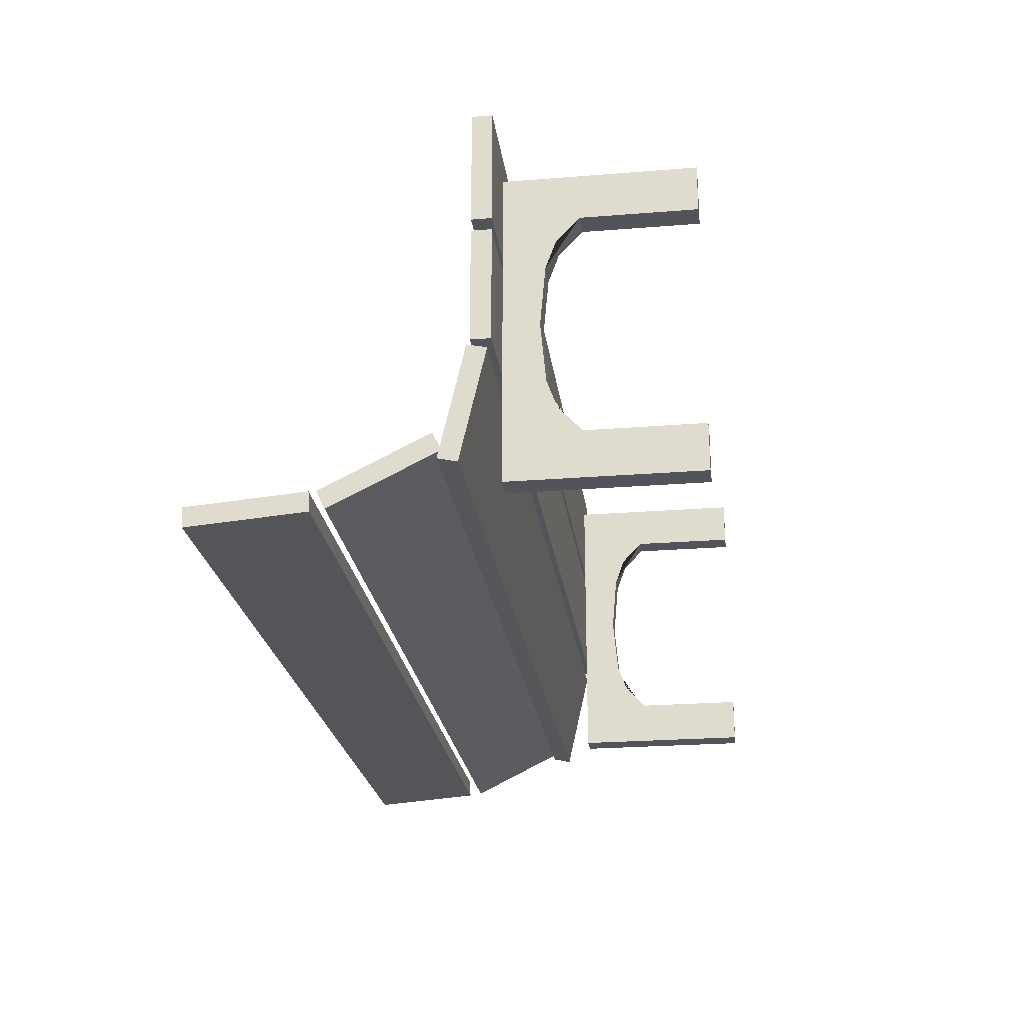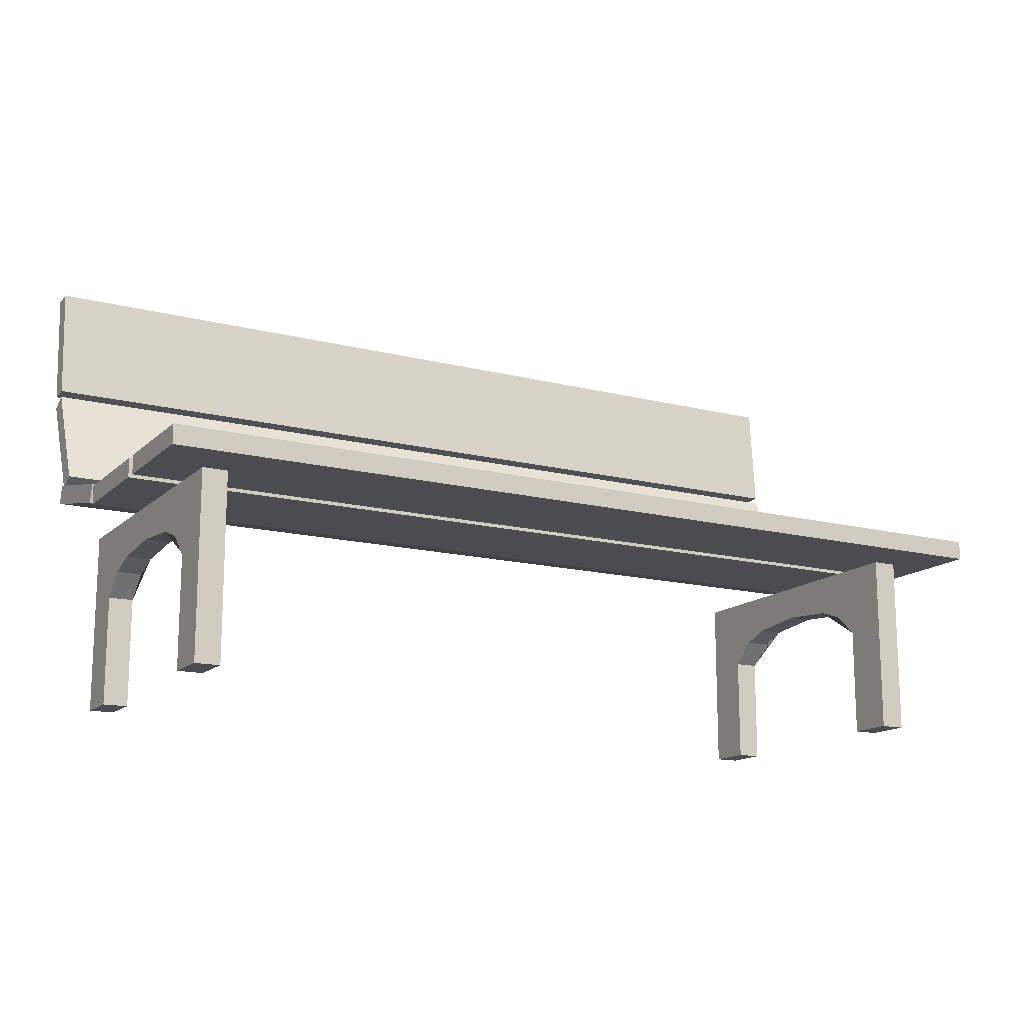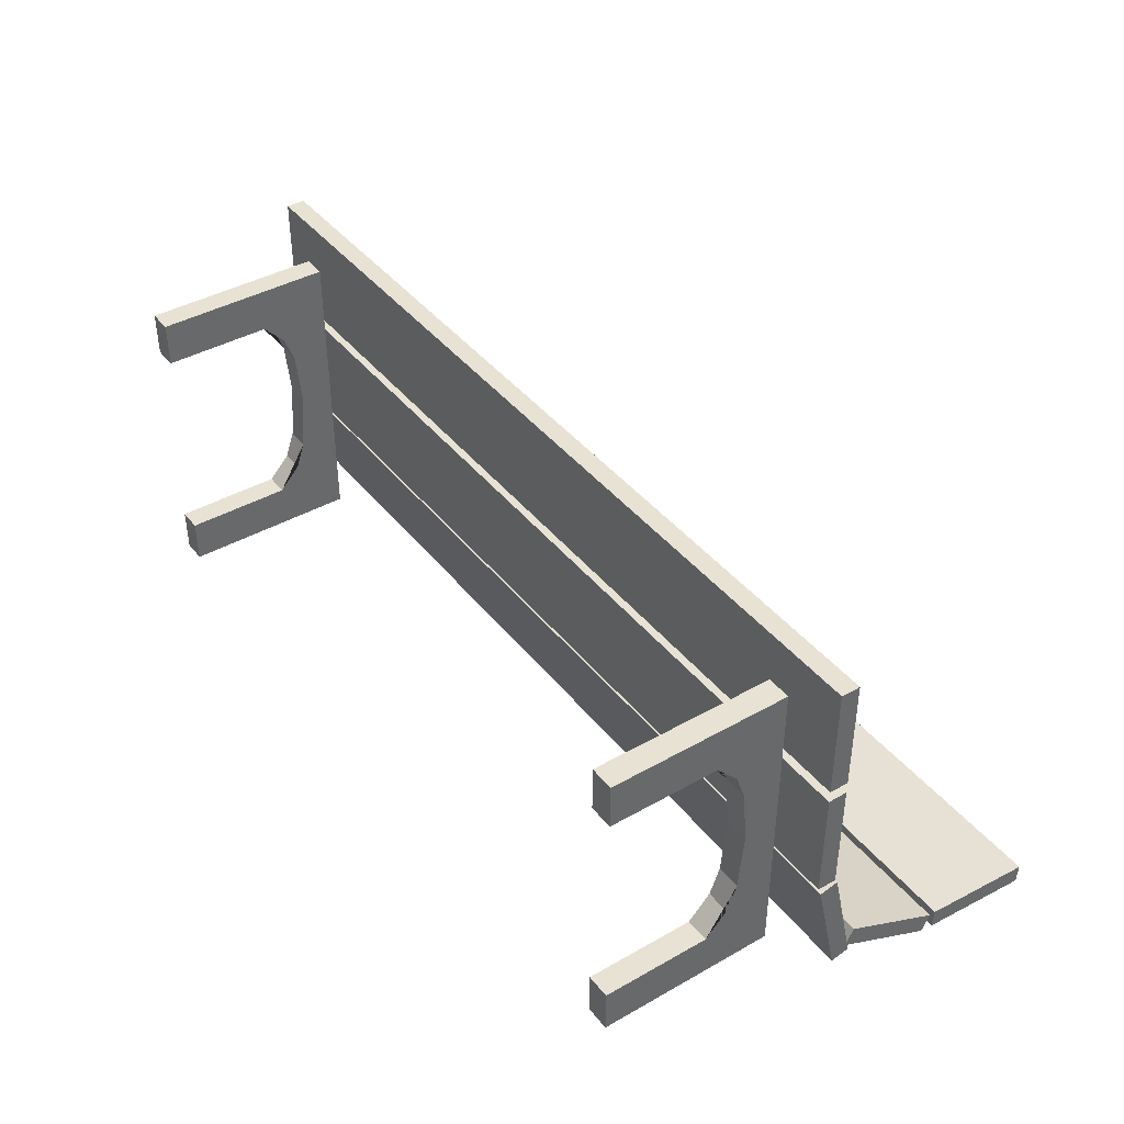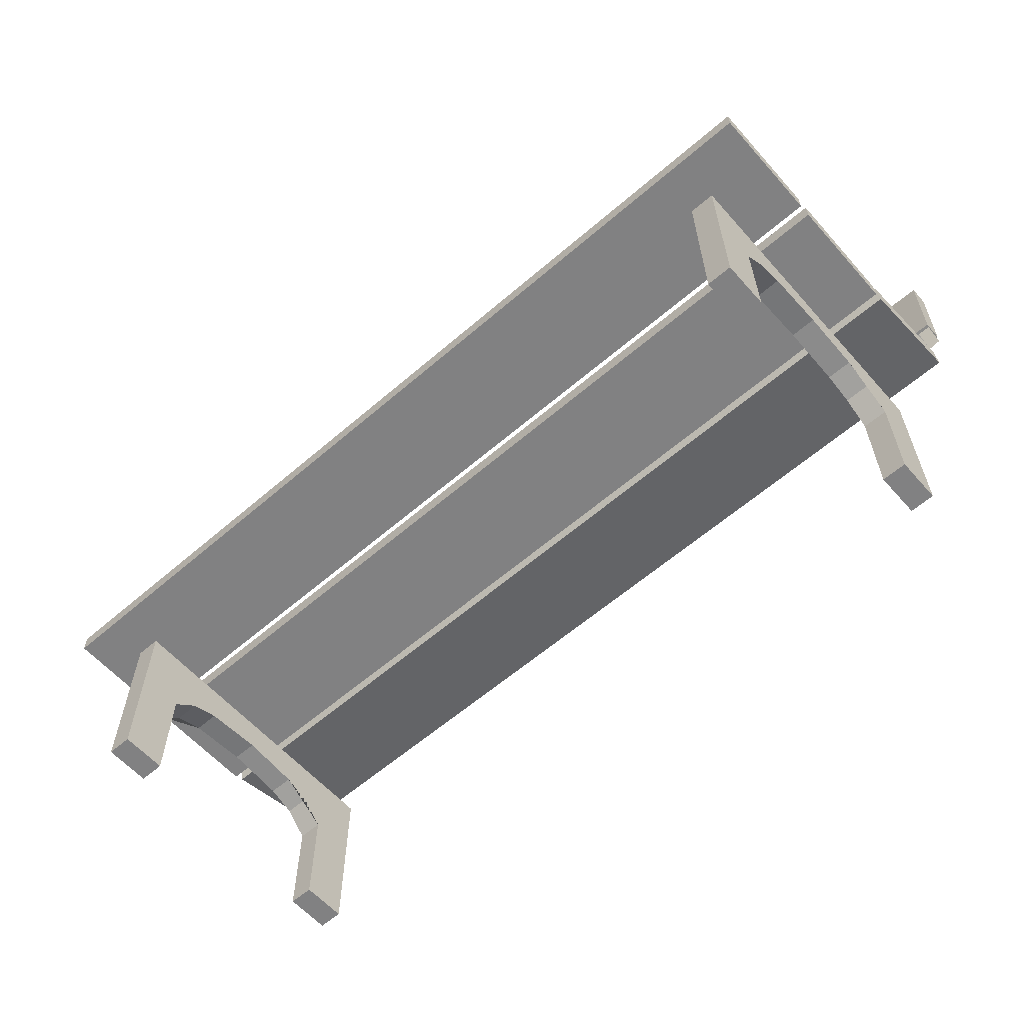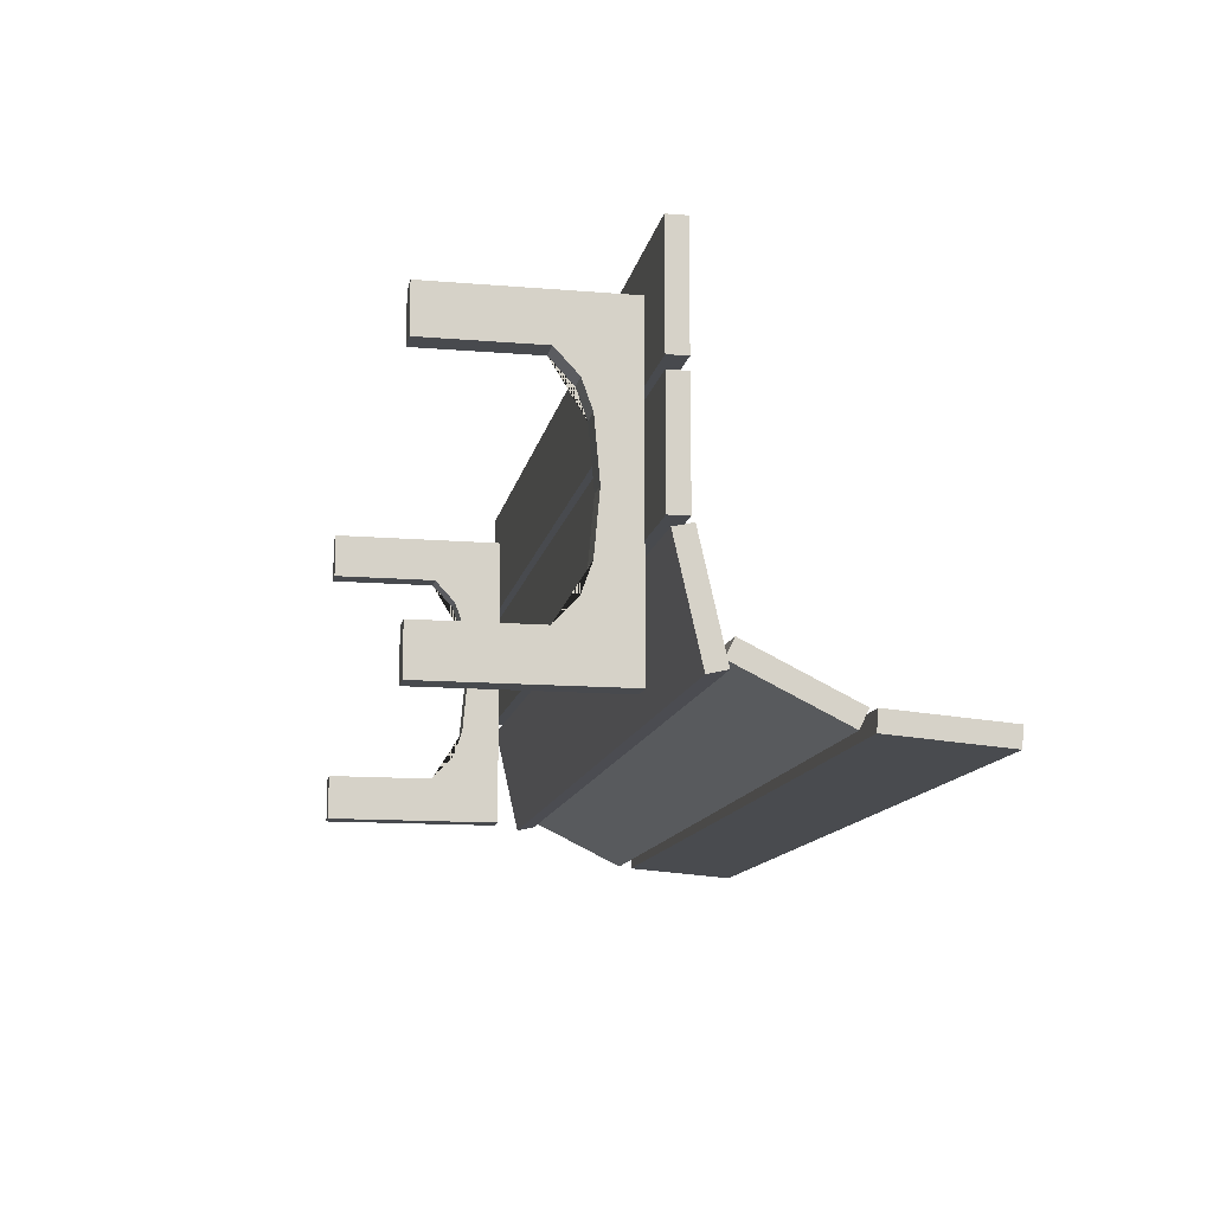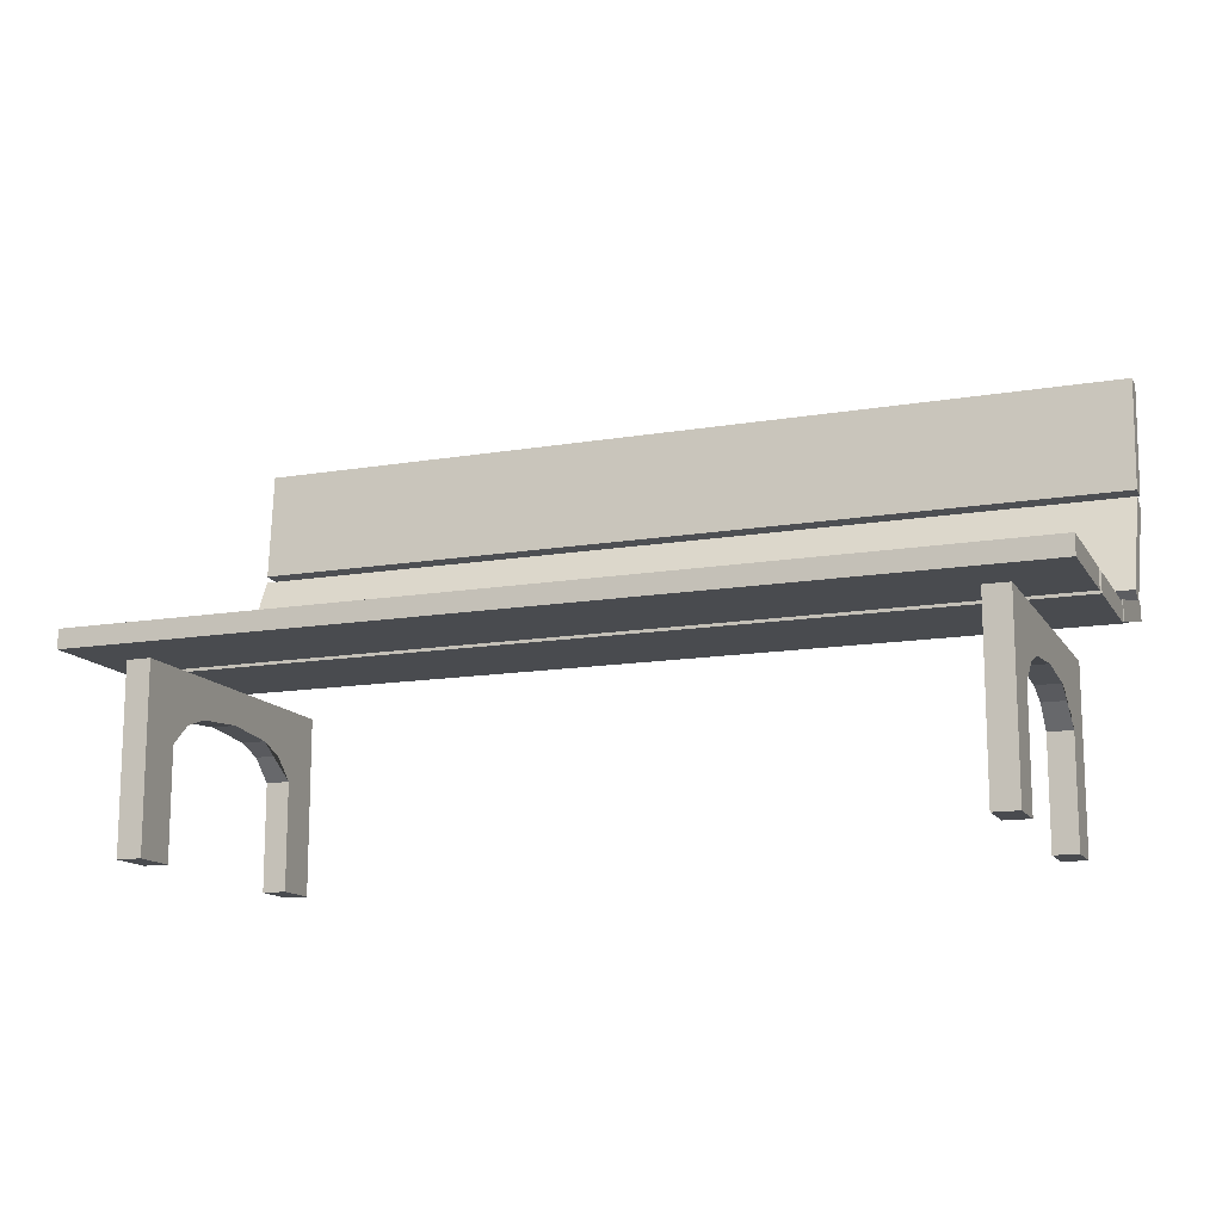
<metadata>
{"format":"obj","ext":"obj","renderer":"f3d","projection":"perspective","resolution":1024,"background":"white","views":[{"elev":-23.9,"azim":-82.4,"up":"+Z"},{"elev":-14.8,"azim":-28.9,"up":"+Y"},{"elev":40.8,"azim":55.3,"up":"+Z"},{"elev":-60.4,"azim":41.4,"up":"+Y"},{"elev":-12.9,"azim":79.2,"up":"+Z"},{"elev":-13.7,"azim":20.7,"up":"+Y"}]}
</metadata>
<code>
g default
v -1.585 0.8081 -0.2871
v 1.585 0.8081 -0.2871
v -1.585 0.8731 -0.2724
v 1.585 0.8731 -0.2724
v -1.585 0.9596 -0.6538
v 1.585 0.9596 -0.6538
v -1.585 0.8947 -0.6685
v 1.585 0.8947 -0.6685
v -1.585 0.7959 0.5669
v 1.585 0.7959 0.5669
v -1.585 0.8625 0.5669
v 1.585 0.8625 0.5669
v -1.585 0.8625 0.1758
v 1.585 0.8625 0.1758
v -1.585 0.7959 0.1758
v 1.585 0.7959 0.1758
v -1.585 1.342 -0.8056
v 1.585 1.342 -0.8056
v -1.585 1.347 -0.7392
v 1.585 1.347 -0.7392
v -1.585 1.737 -0.7694
v 1.585 1.737 -0.7694
v -1.585 1.732 -0.8357
v 1.585 1.732 -0.8357
v -1.585 0.9444 -0.6269
v 1.585 0.9444 -0.6269
v -1.585 0.9738 -0.5672
v 1.585 0.9738 -0.5672
v -1.585 1.325 -0.7396
v 1.585 1.325 -0.7396
v -1.585 1.295 -0.7993
v 1.585 1.295 -0.7993
v -1.585 0.7959 0.1349
v 1.585 0.7959 0.1349
v -1.585 0.8625 0.1349
v 1.585 0.8625 0.1349
v -1.585 0.8625 -0.2562
v 1.585 0.8625 -0.2562
v -1.585 0.7959 -0.2562
v 1.585 0.7959 -0.2562
v -1.344 0.1488 -0.6716
v -1.43 0.1488 -0.6716
v -1.344 0.7825 -0.6716
v -1.43 0.7825 -0.6716
v -1.344 0.7825 -0.5125
v -1.43 0.7825 -0.5125
v -1.344 0.1488 -0.5125
v -1.43 0.1488 -0.5125
v -1.344 0.6627 -0.5125
v -1.344 0.6627 -0.6716
v -1.43 0.6627 -0.6716
v -1.43 0.6627 -0.5125
v -1.344 0.5322 -0.5125
v -1.344 0.5322 -0.6716
v -1.43 0.5322 -0.6716
v -1.43 0.5322 -0.5125
v -1.344 0.7825 -0.3331
v -1.43 0.7825 -0.3331
v -1.43 0.6442 -0.3331
v -1.344 0.6442 -0.3331
v -1.43 0.6095 -0.4296
v -1.344 0.6095 -0.4296
v -1.344 0.7825 -0.1298
v -1.43 0.7825 -0.1298
v -1.43 0.6627 -0.1298
v -1.344 0.6627 -0.1298
v -1.43 0.1488 0.4119
v -1.344 0.1488 0.4119
v -1.43 0.7825 0.4119
v -1.344 0.7825 0.4119
v -1.43 0.7825 0.2529
v -1.344 0.7825 0.2529
v -1.43 0.1488 0.2529
v -1.344 0.1488 0.2529
v -1.43 0.6627 0.2529
v -1.43 0.6627 0.4119
v -1.344 0.6627 0.4119
v -1.344 0.6627 0.2529
v -1.43 0.5322 0.2529
v -1.43 0.5322 0.4119
v -1.344 0.5322 0.4119
v -1.344 0.5322 0.2529
v -1.43 0.7825 0.07347
v -1.344 0.7825 0.07347
v -1.344 0.6442 0.07347
v -1.43 0.6442 0.07347
v -1.344 0.6095 0.17
v -1.43 0.6095 0.17
v 1.384 0.1488 -0.6716
v 1.297 0.1488 -0.6716
v 1.384 0.7825 -0.6716
v 1.297 0.7825 -0.6716
v 1.384 0.7825 -0.5125
v 1.297 0.7825 -0.5125
v 1.384 0.1488 -0.5125
v 1.297 0.1488 -0.5125
v 1.384 0.6627 -0.5125
v 1.384 0.6627 -0.6716
v 1.297 0.6627 -0.6716
v 1.297 0.6627 -0.5125
v 1.384 0.5322 -0.5125
v 1.384 0.5322 -0.6716
v 1.297 0.5322 -0.6716
v 1.297 0.5322 -0.5125
v 1.384 0.7825 -0.3331
v 1.297 0.7825 -0.3331
v 1.297 0.6442 -0.3331
v 1.384 0.6442 -0.3331
v 1.297 0.6095 -0.4296
v 1.384 0.6095 -0.4296
v 1.384 0.7825 -0.1298
v 1.297 0.7825 -0.1298
v 1.297 0.6627 -0.1298
v 1.384 0.6627 -0.1298
v 1.297 0.1488 0.4119
v 1.384 0.1488 0.4119
v 1.297 0.7825 0.4119
v 1.384 0.7825 0.4119
v 1.297 0.7825 0.2529
v 1.384 0.7825 0.2529
v 1.297 0.1488 0.2529
v 1.384 0.1488 0.2529
v 1.297 0.6627 0.2529
v 1.297 0.6627 0.4119
v 1.384 0.6627 0.4119
v 1.384 0.6627 0.2529
v 1.297 0.5322 0.2529
v 1.297 0.5322 0.4119
v 1.384 0.5322 0.4119
v 1.384 0.5322 0.2529
v 1.297 0.7825 0.07347
v 1.384 0.7825 0.07347
v 1.384 0.6442 0.07347
v 1.297 0.6442 0.07347
v 1.384 0.6095 0.17
v 1.297 0.6095 0.17
g bench
f 1 2 4 3
f 3 4 6 5
f 5 6 8 7
f 7 8 2 1
f 2 8 6 4
f 7 1 3 5
f 9 10 12 11
f 11 12 14 13
f 13 14 16 15
f 15 16 10 9
f 10 16 14 12
f 15 9 11 13
f 17 18 20 19
f 19 20 22 21
f 21 22 24 23
f 23 24 18 17
f 18 24 22 20
f 23 17 19 21
f 25 26 28 27
f 27 28 30 29
f 29 30 32 31
f 31 32 26 25
f 26 32 30 28
f 31 25 27 29
f 33 34 36 35
f 35 36 38 37
f 37 38 40 39
f 39 40 34 33
f 34 40 38 36
f 39 33 35 37
f 50 51 44 43
f 43 44 46 45
f 47 48 42 41
f 51 52 46 44
f 49 50 43 45
f 53 54 50 49
f 54 55 51 50
f 55 56 52 51
f 60 59 61 62
f 47 41 54 53
f 41 42 55 54
f 42 48 56 55
f 53 56 48 47
f 45 46 58 57
f 46 52 59 58
f 49 45 57 60
f 52 56 61 59
f 56 53 62 61
f 53 49 60 62
f 57 58 64 63
f 58 59 65 64
f 59 60 66 65
f 60 57 63 66
f 76 77 70 69
f 69 70 72 71
f 73 74 68 67
f 77 78 72 70
f 75 76 69 71
f 79 80 76 75
f 80 81 77 76
f 81 82 78 77
f 86 85 87 88
f 73 67 80 79
f 67 68 81 80
f 68 74 82 81
f 79 82 74 73
f 71 72 84 83
f 72 78 85 84
f 75 71 83 86
f 78 82 87 85
f 82 79 88 87
f 79 75 86 88
f 83 84 63 64
f 84 85 66 63
f 85 86 65 66
f 86 83 64 65
f 98 99 92 91
f 91 92 94 93
f 95 96 90 89
f 99 100 94 92
f 97 98 91 93
f 101 102 98 97
f 102 103 99 98
f 103 104 100 99
f 108 107 109 110
f 95 89 102 101
f 89 90 103 102
f 90 96 104 103
f 101 104 96 95
f 93 94 106 105
f 94 100 107 106
f 97 93 105 108
f 100 104 109 107
f 104 101 110 109
f 101 97 108 110
f 105 106 112 111
f 106 107 113 112
f 107 108 114 113
f 108 105 111 114
f 124 125 118 117
f 117 118 120 119
f 121 122 116 115
f 125 126 120 118
f 123 124 117 119
f 127 128 124 123
f 128 129 125 124
f 129 130 126 125
f 134 133 135 136
f 121 115 128 127
f 115 116 129 128
f 116 122 130 129
f 127 130 122 121
f 119 120 132 131
f 120 126 133 132
f 123 119 131 134
f 126 130 135 133
f 130 127 136 135
f 127 123 134 136
f 131 132 111 112
f 132 133 114 111
f 133 134 113 114
f 134 131 112 113

</code>
